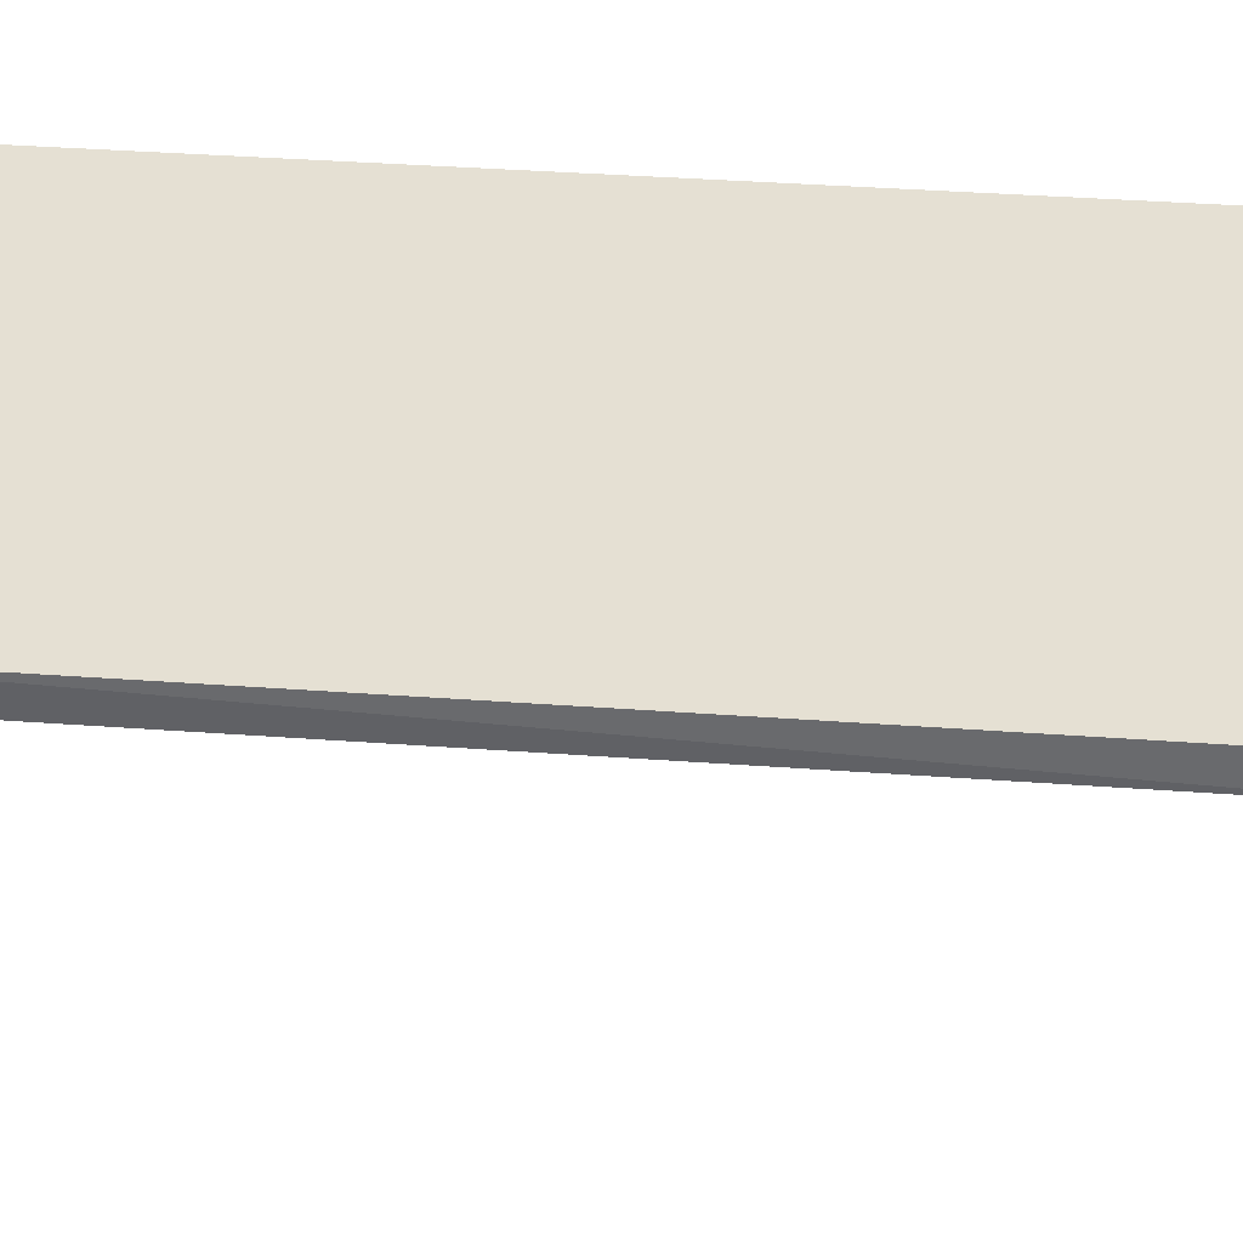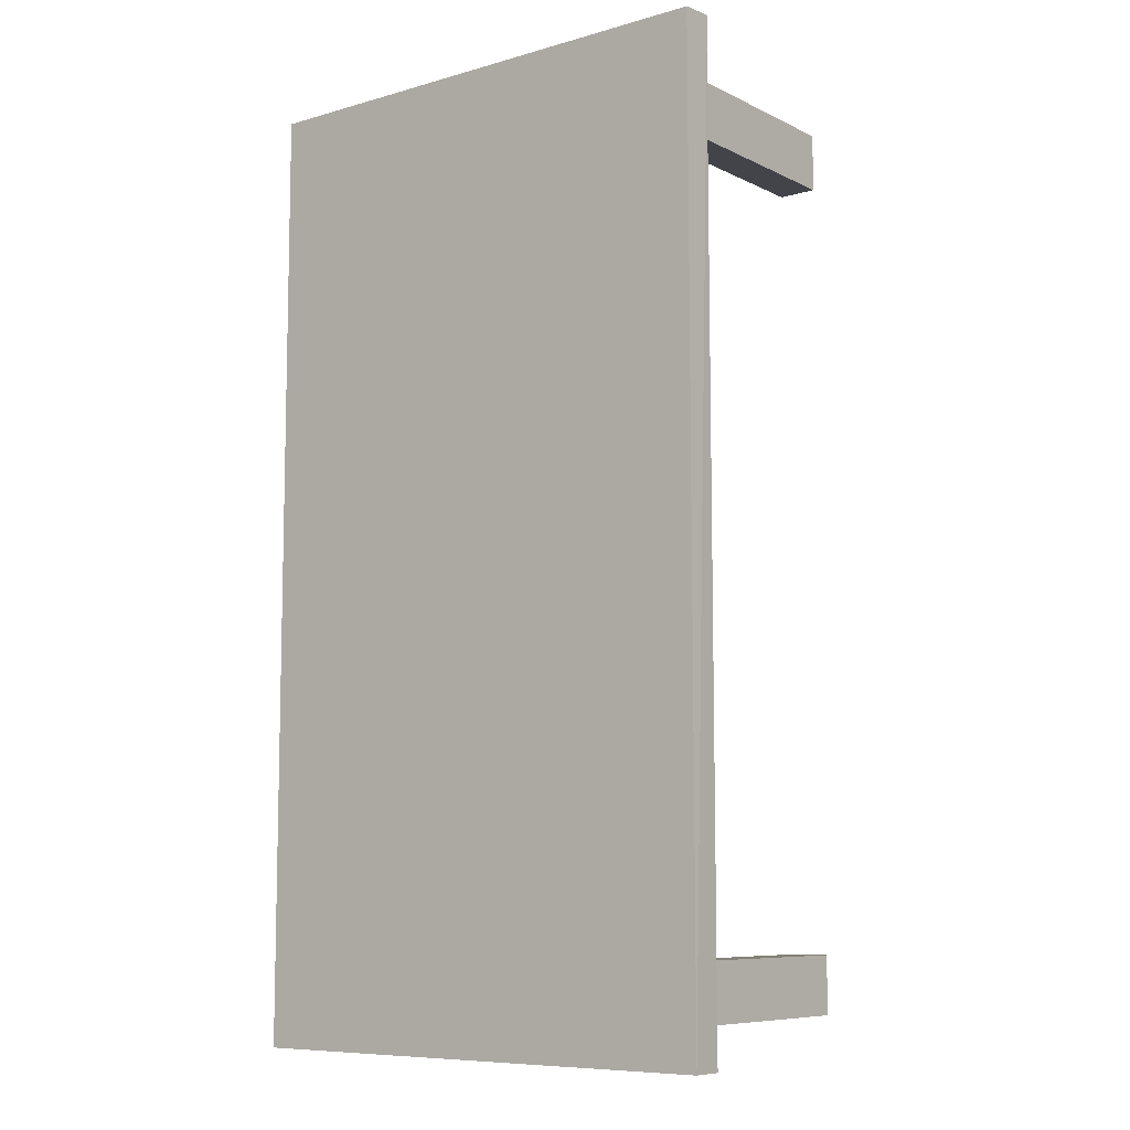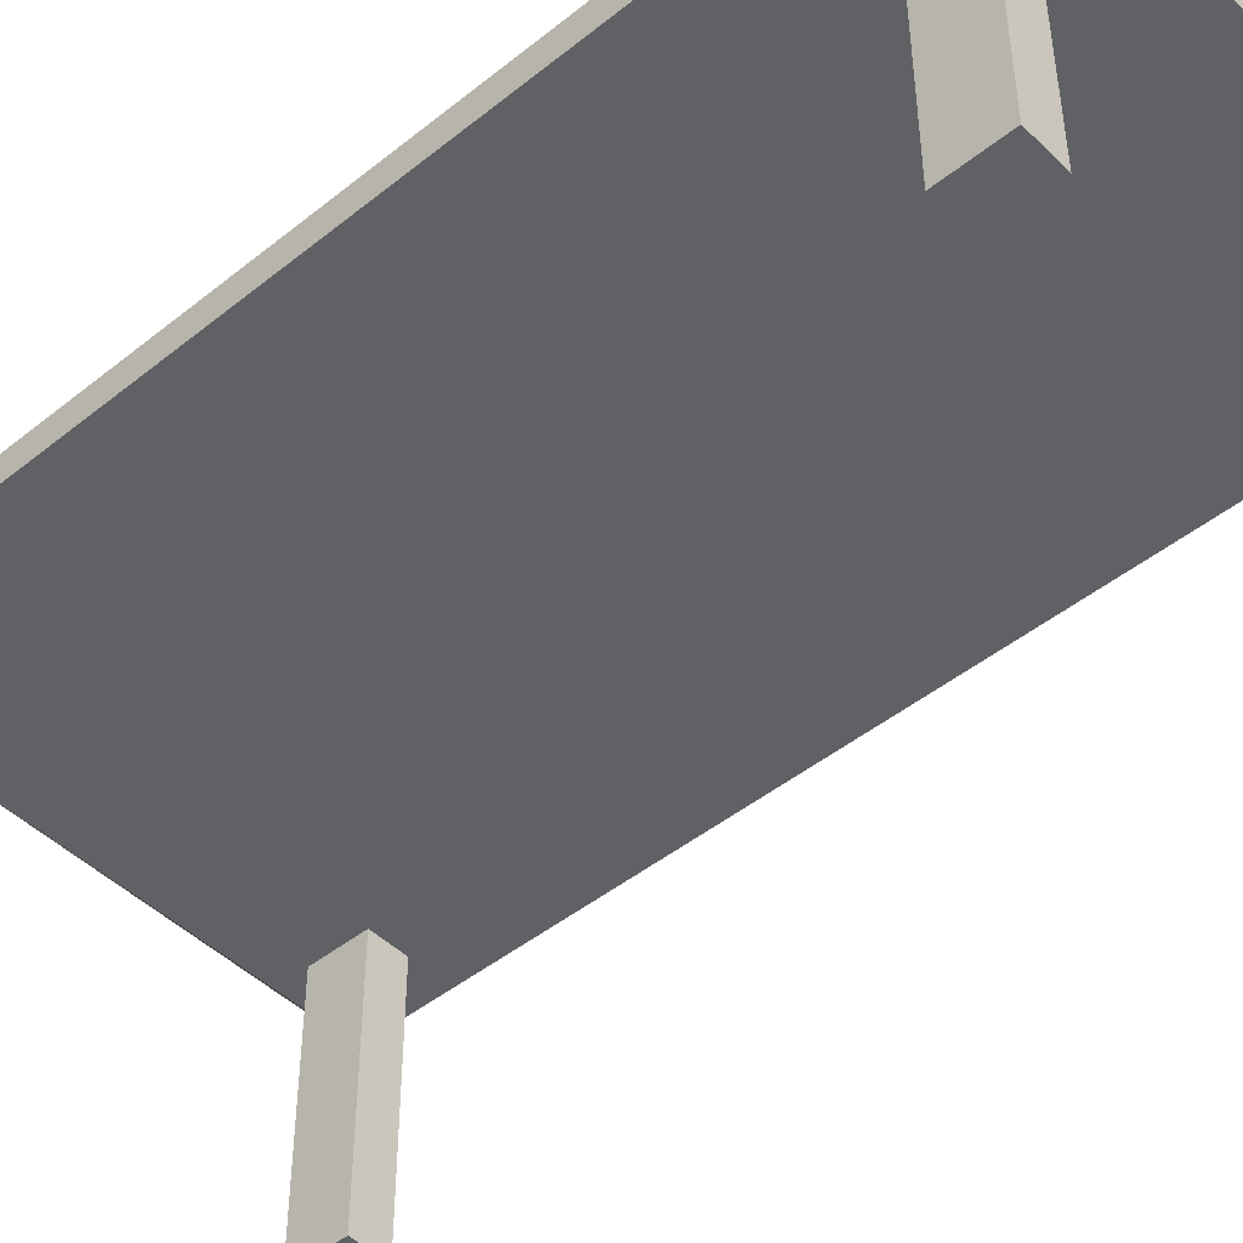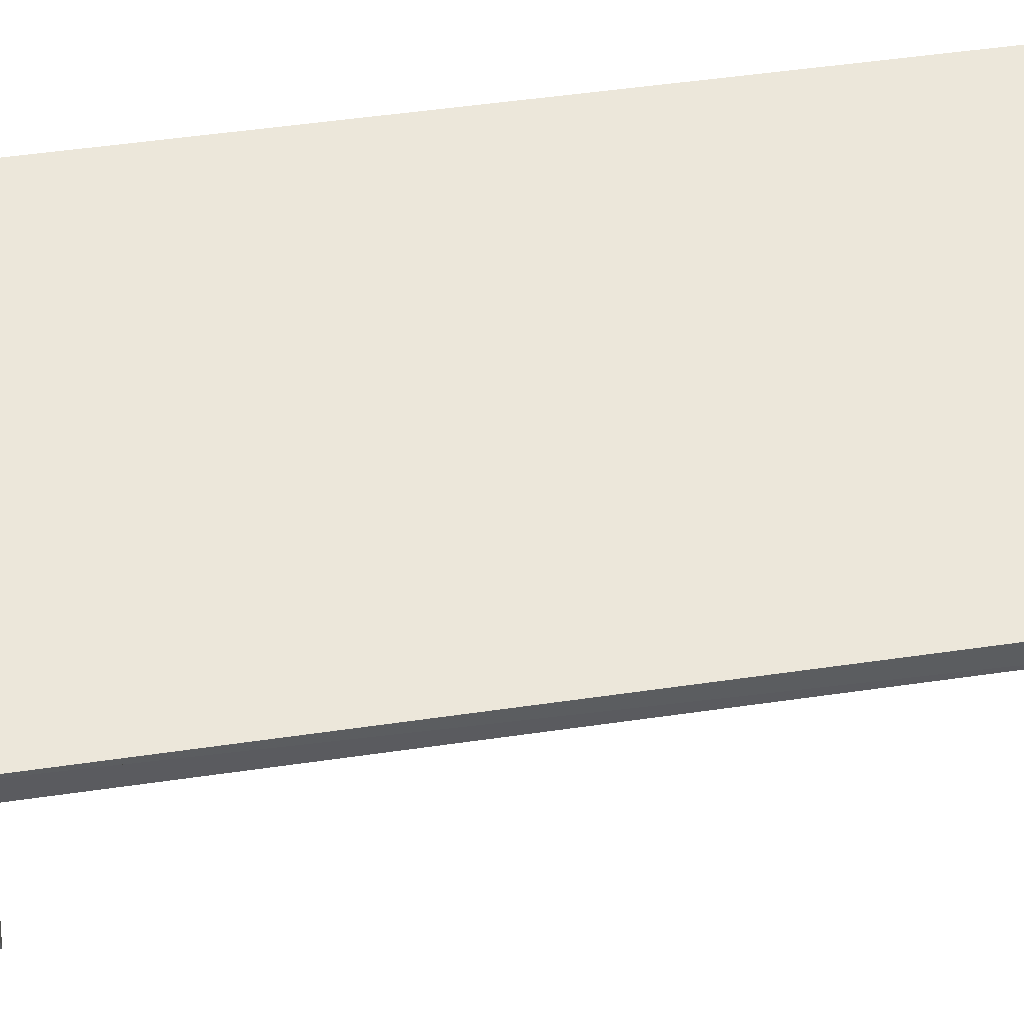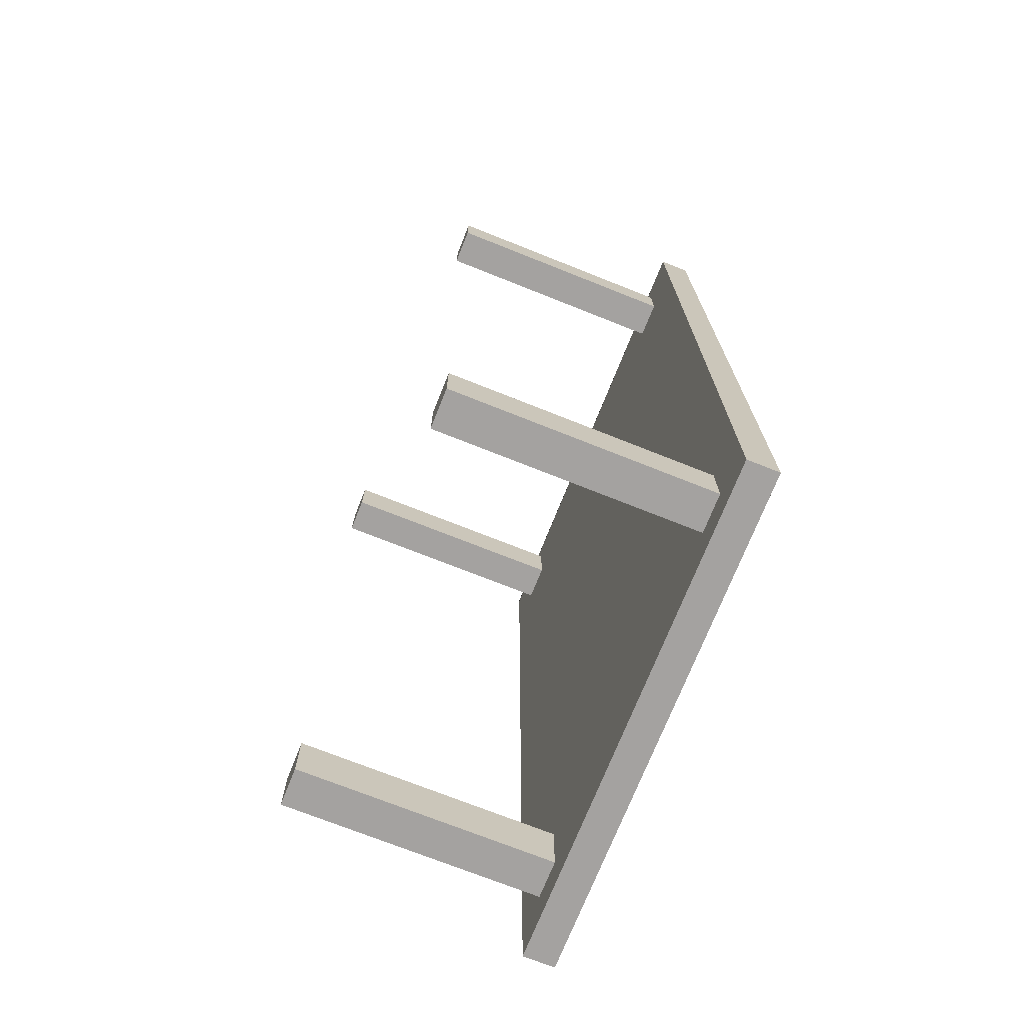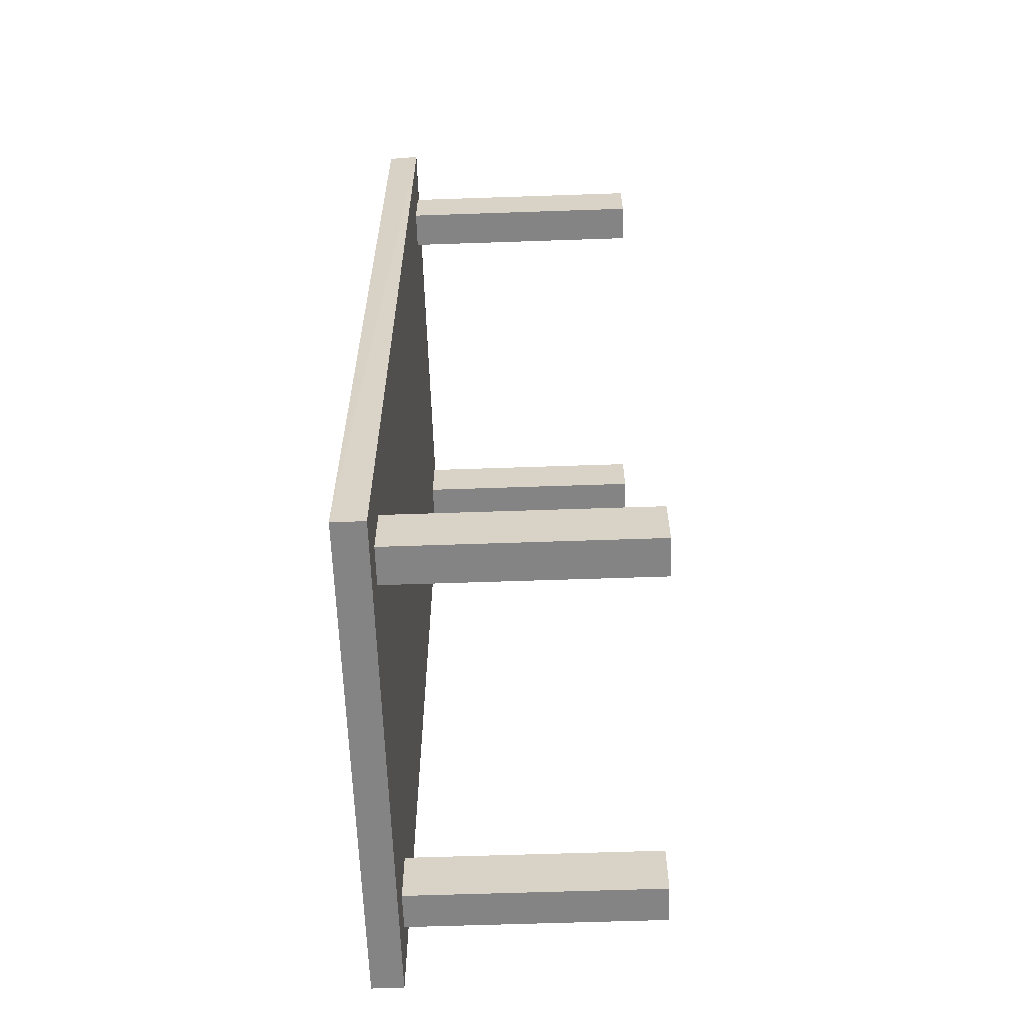
<metadata>
{"format":"obj","ext":"obj","renderer":"f3d","projection":"perspective","resolution":1024,"background":"white","views":[{"elev":37.9,"azim":-84.6,"up":"+Y"},{"elev":-8.4,"azim":-141.9,"up":"+Z"},{"elev":-46.7,"azim":132.3,"up":"+Y"},{"elev":53.2,"azim":-98.7,"up":"+Y"},{"elev":-72.7,"azim":68.3,"up":"+Z"},{"elev":-61.5,"azim":-88.0,"up":"+Z"}]}
</metadata>
<code>
o Cube.001
v 5.4 -0.8452 13.9
v 5.4 7.155 13.9
v 5.4 -0.8452 12.1
v 5.4 7.155 12.1
v 6.6 -0.8452 13.9
v 6.6 7.155 13.9
v 6.6 -0.8452 12.1
v 6.6 7.155 12.1
v 8 8.182 -15
v 8 7.182 -15
v 8 8.182 15
v 8 7.182 15
v -8 8.182 -15
v -8 7.182 -15
v -8 7.182 15
v -7.973 7.182 14.95
v 8 8.182 -15
v 8 8.182 15
v -8 8.182 -15
v -7.973 8.181 14.95
v -6.6 -0.8452 13.9
v -6.6 7.155 13.9
v -6.6 -0.8452 12.1
v -6.6 7.155 12.1
v -5.4 -0.8452 13.9
v -5.4 7.155 13.9
v -5.4 -0.8452 12.1
v -5.4 7.155 12.1
v 5.4 -0.8452 -12.1
v 5.4 7.155 -12.1
v 5.4 -0.8452 -13.9
v 5.4 7.155 -13.9
v 6.6 -0.8452 -12.1
v 6.6 7.155 -12.1
v 6.6 -0.8452 -13.9
v 6.6 7.155 -13.9
v -6.6 -0.8452 -12.1
v -6.6 7.155 -12.1
v -6.6 -0.8452 -13.9
v -6.6 7.155 -13.9
v -5.4 -0.8452 -12.1
v -5.4 7.155 -12.1
v -5.4 -0.8452 -13.9
v -5.4 7.155 -13.9
f 1 2 4 3
f 3 4 8 7
f 7 8 6 5
f 5 6 2 1
f 3 7 5 1
f 8 4 2 6
f 9 13 19 17
f 12 11 15 16
f 16 15 13 14
f 14 10 12 16
f 10 9 11 12
f 14 13 9 10
f 17 19 20 18
f 15 11 18 20
f 13 15 20 19
f 11 9 17 18
f 21 22 24 23
f 23 24 28 27
f 27 28 26 25
f 25 26 22 21
f 23 27 25 21
f 28 24 22 26
f 29 30 32 31
f 31 32 36 35
f 35 36 34 33
f 33 34 30 29
f 31 35 33 29
f 36 32 30 34
f 37 38 40 39
f 39 40 44 43
f 43 44 42 41
f 41 42 38 37
f 39 43 41 37
f 44 40 38 42

</code>
